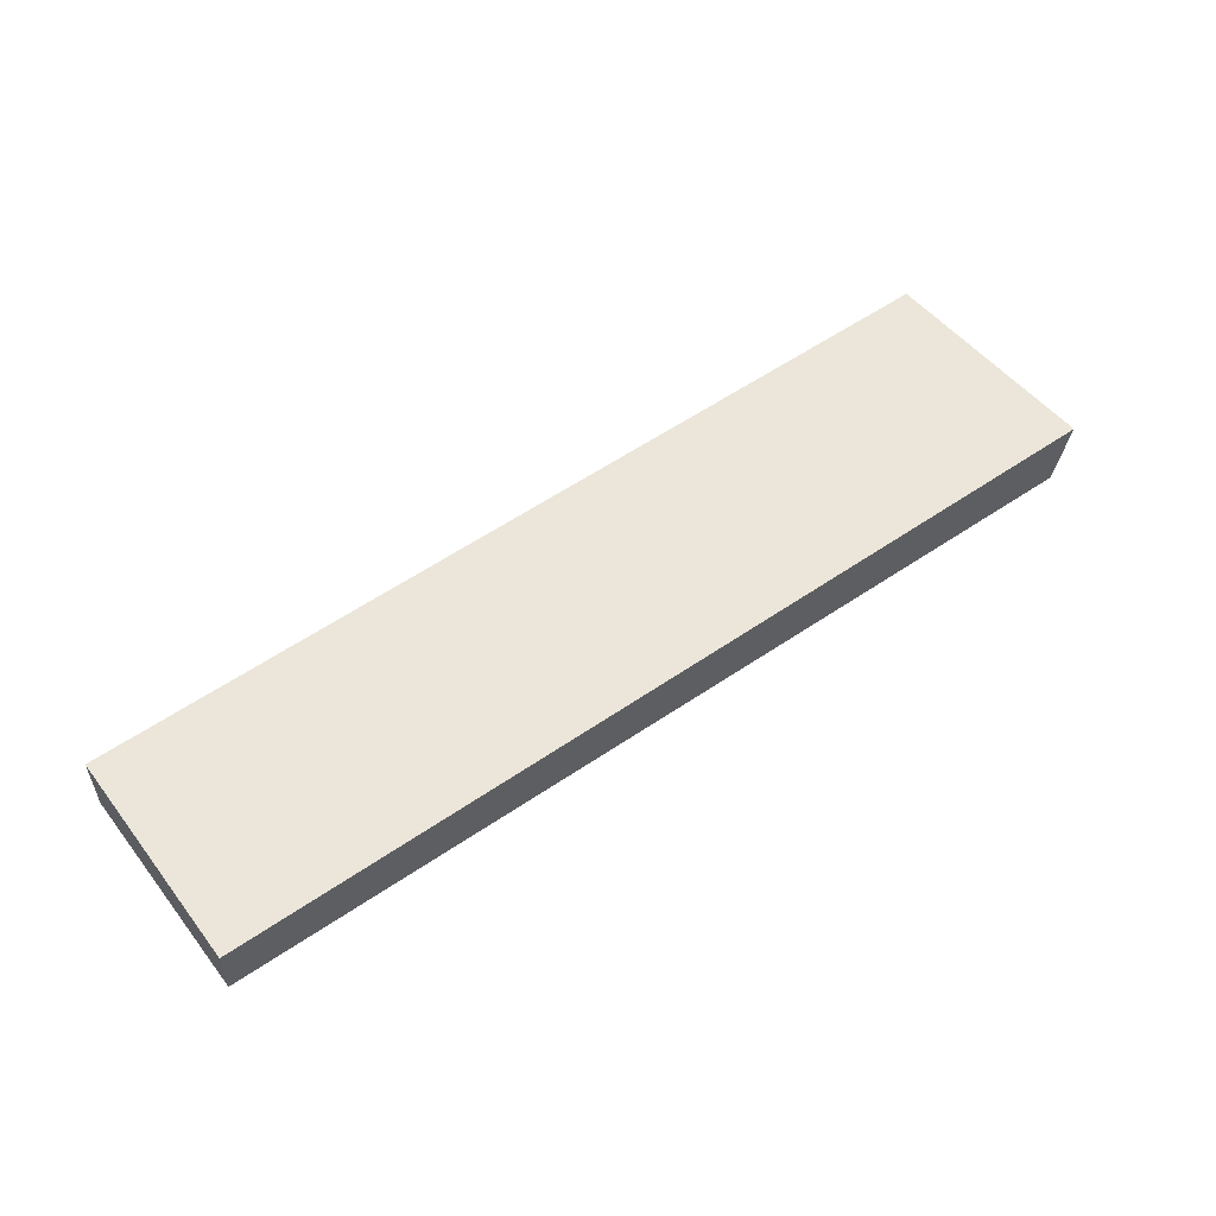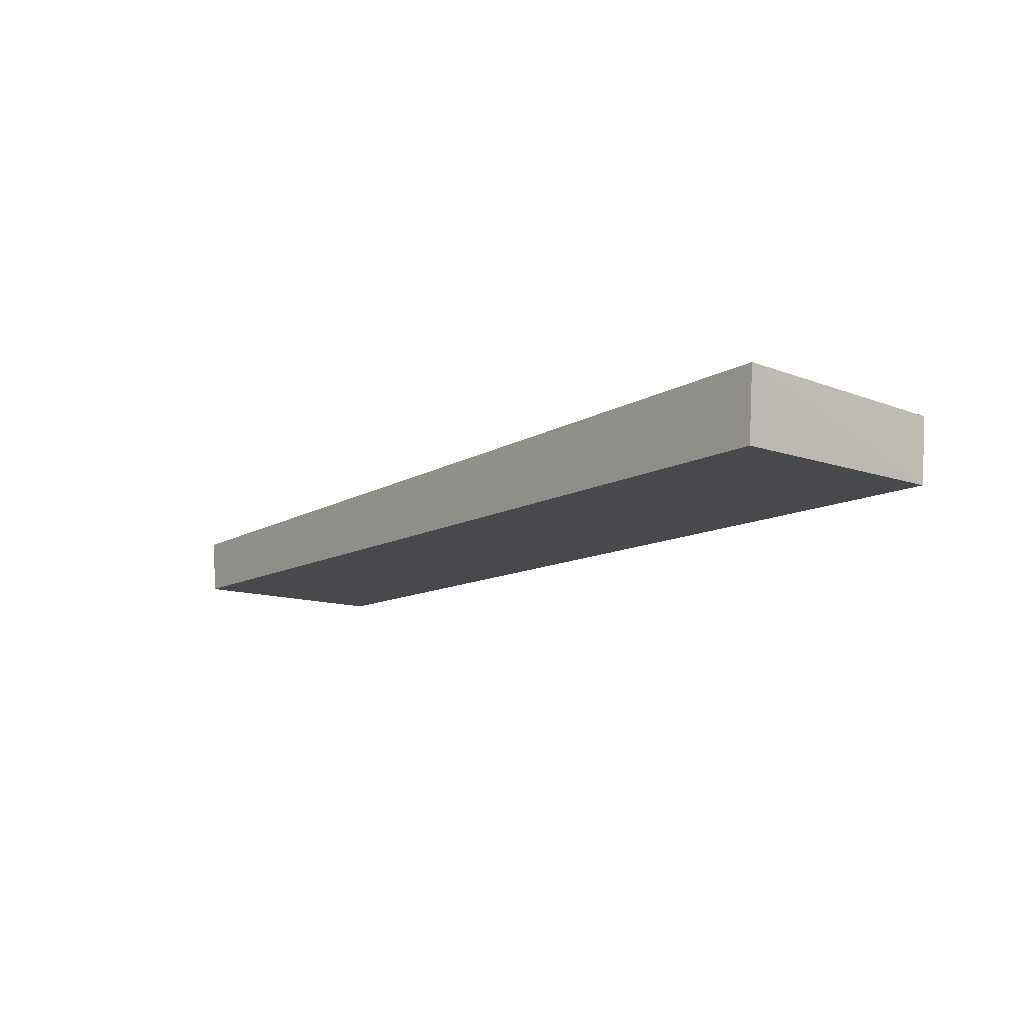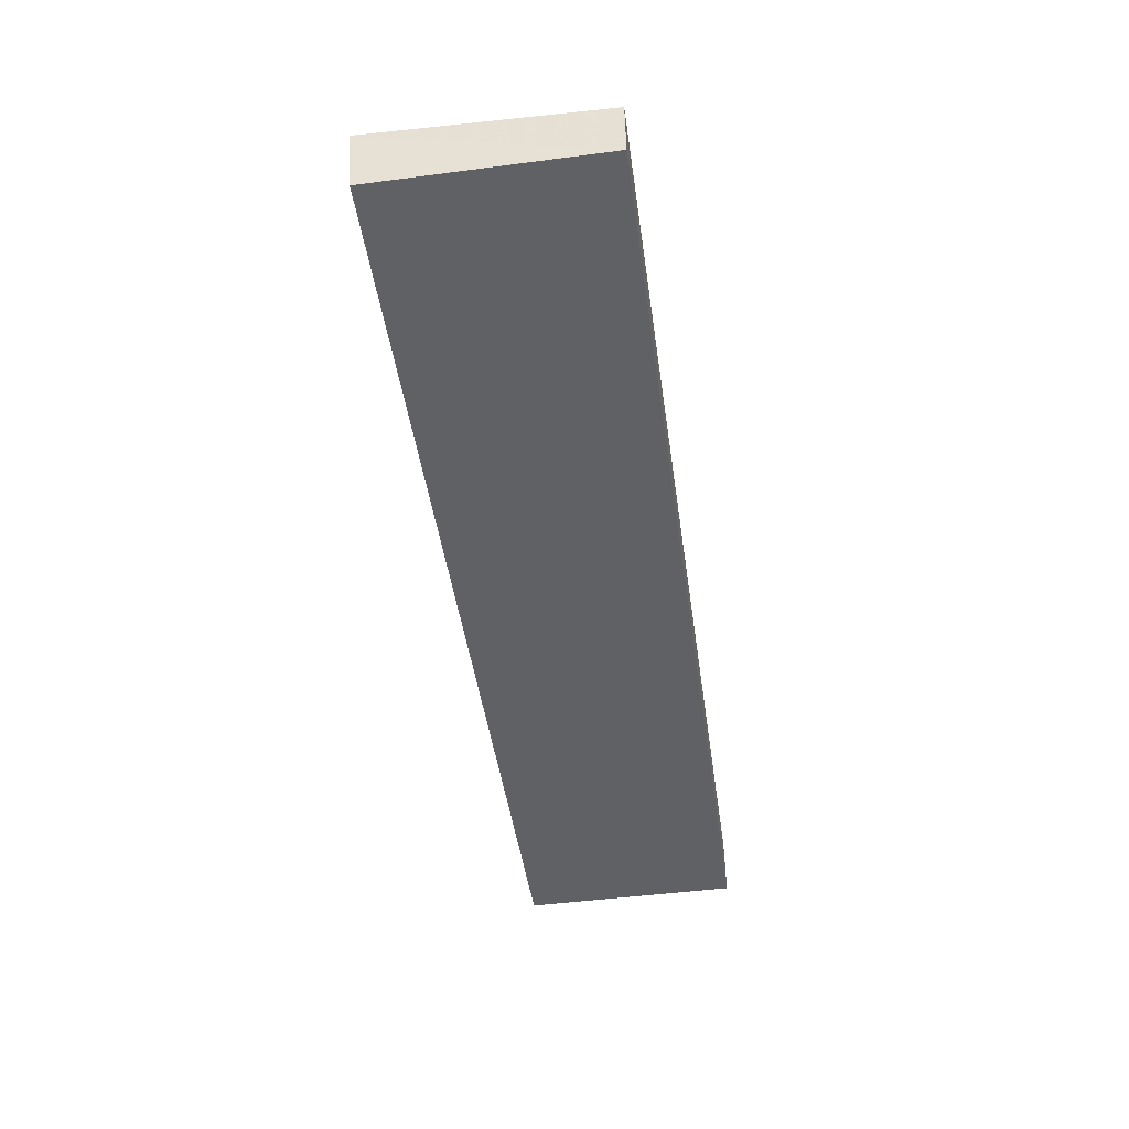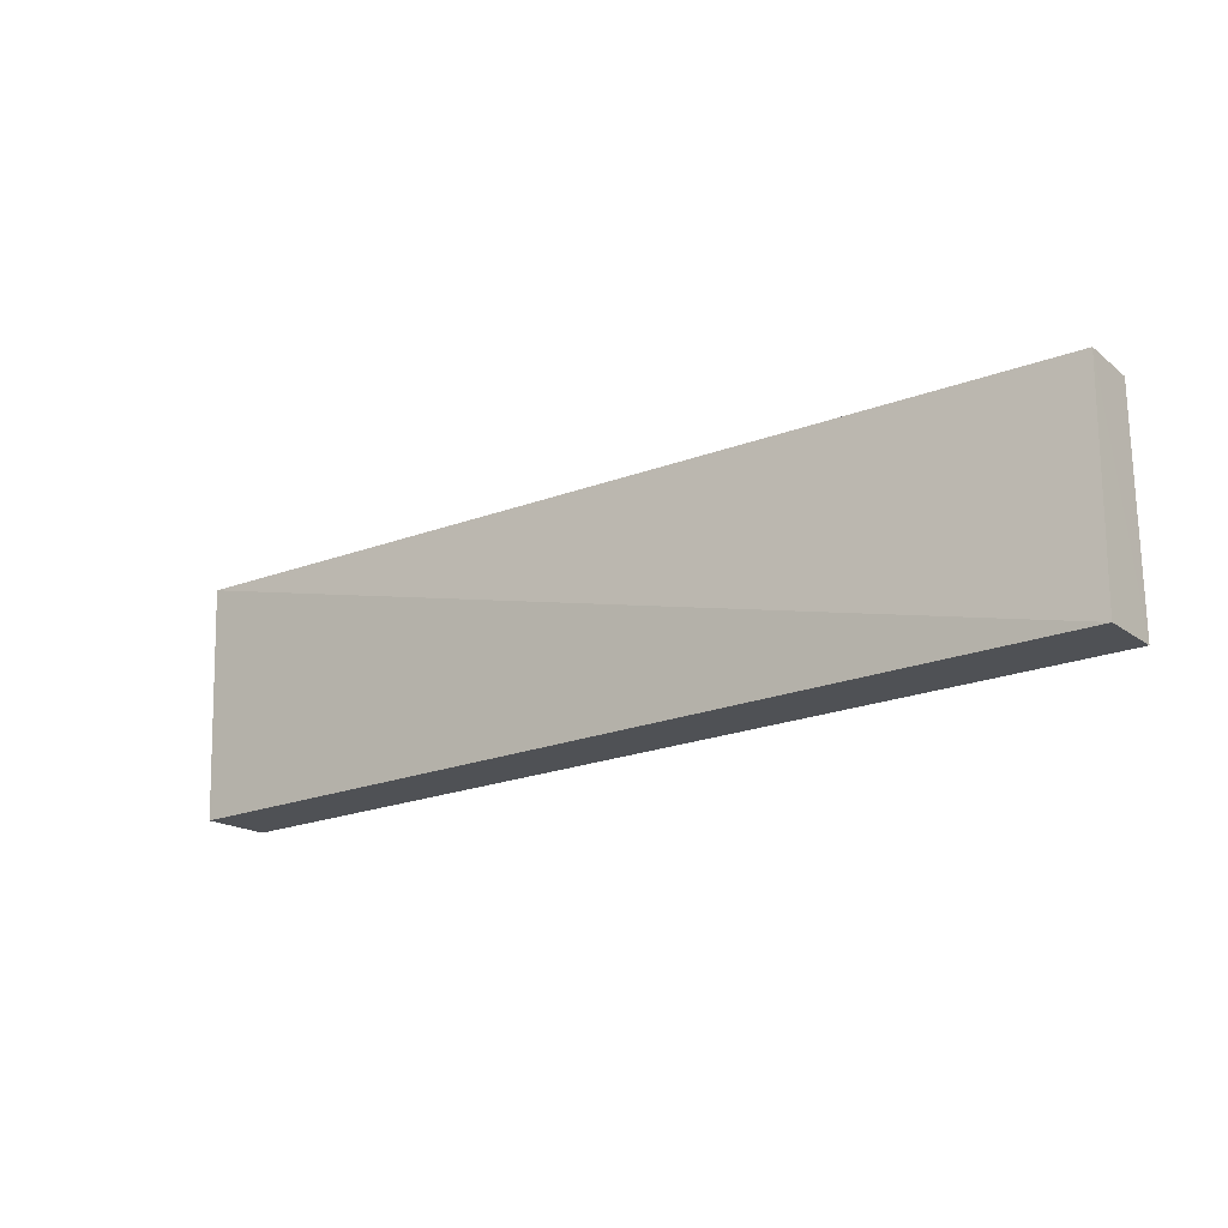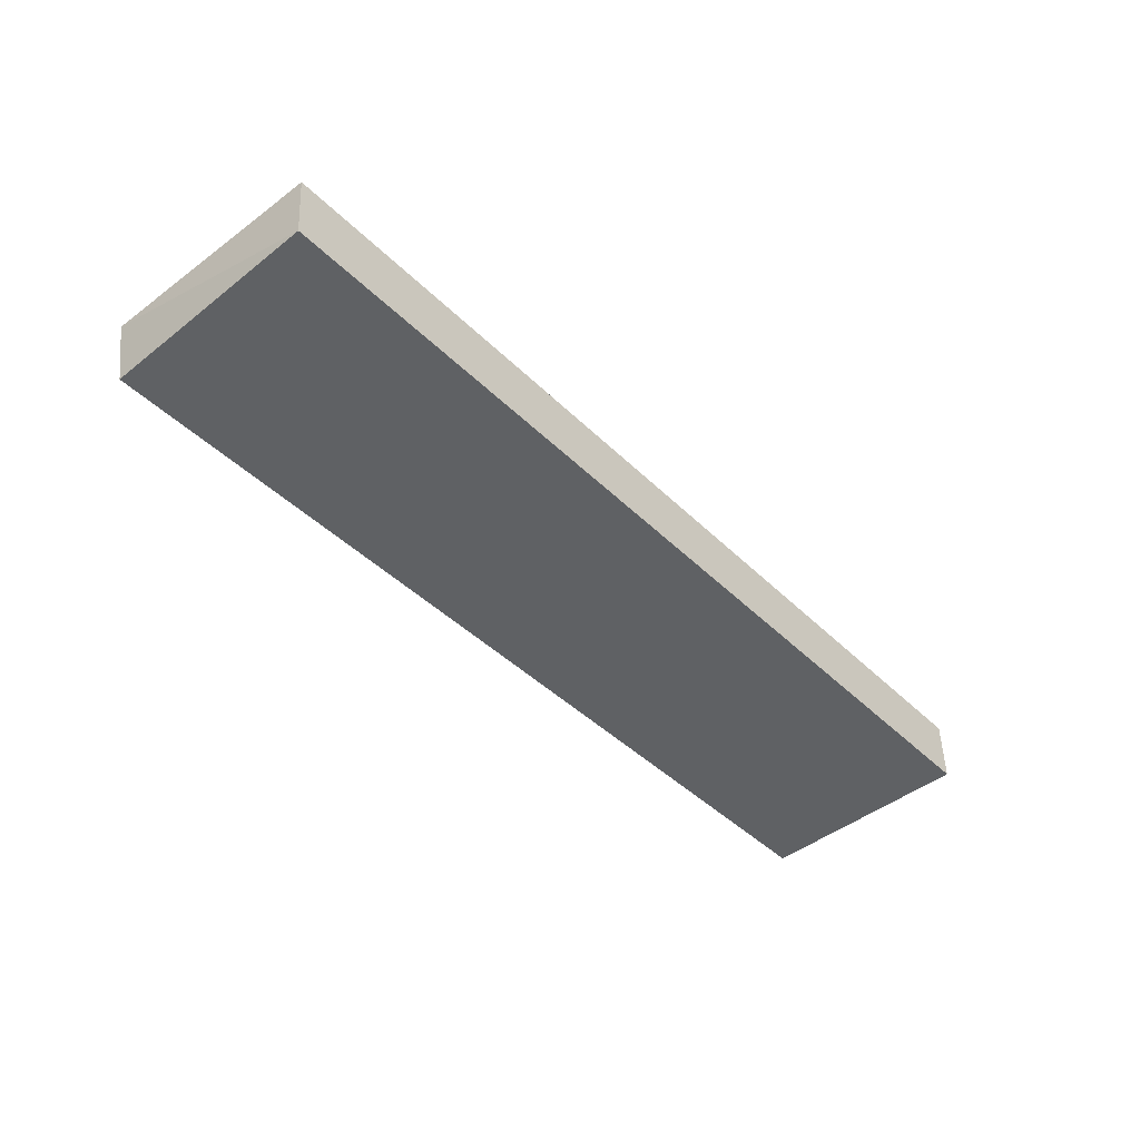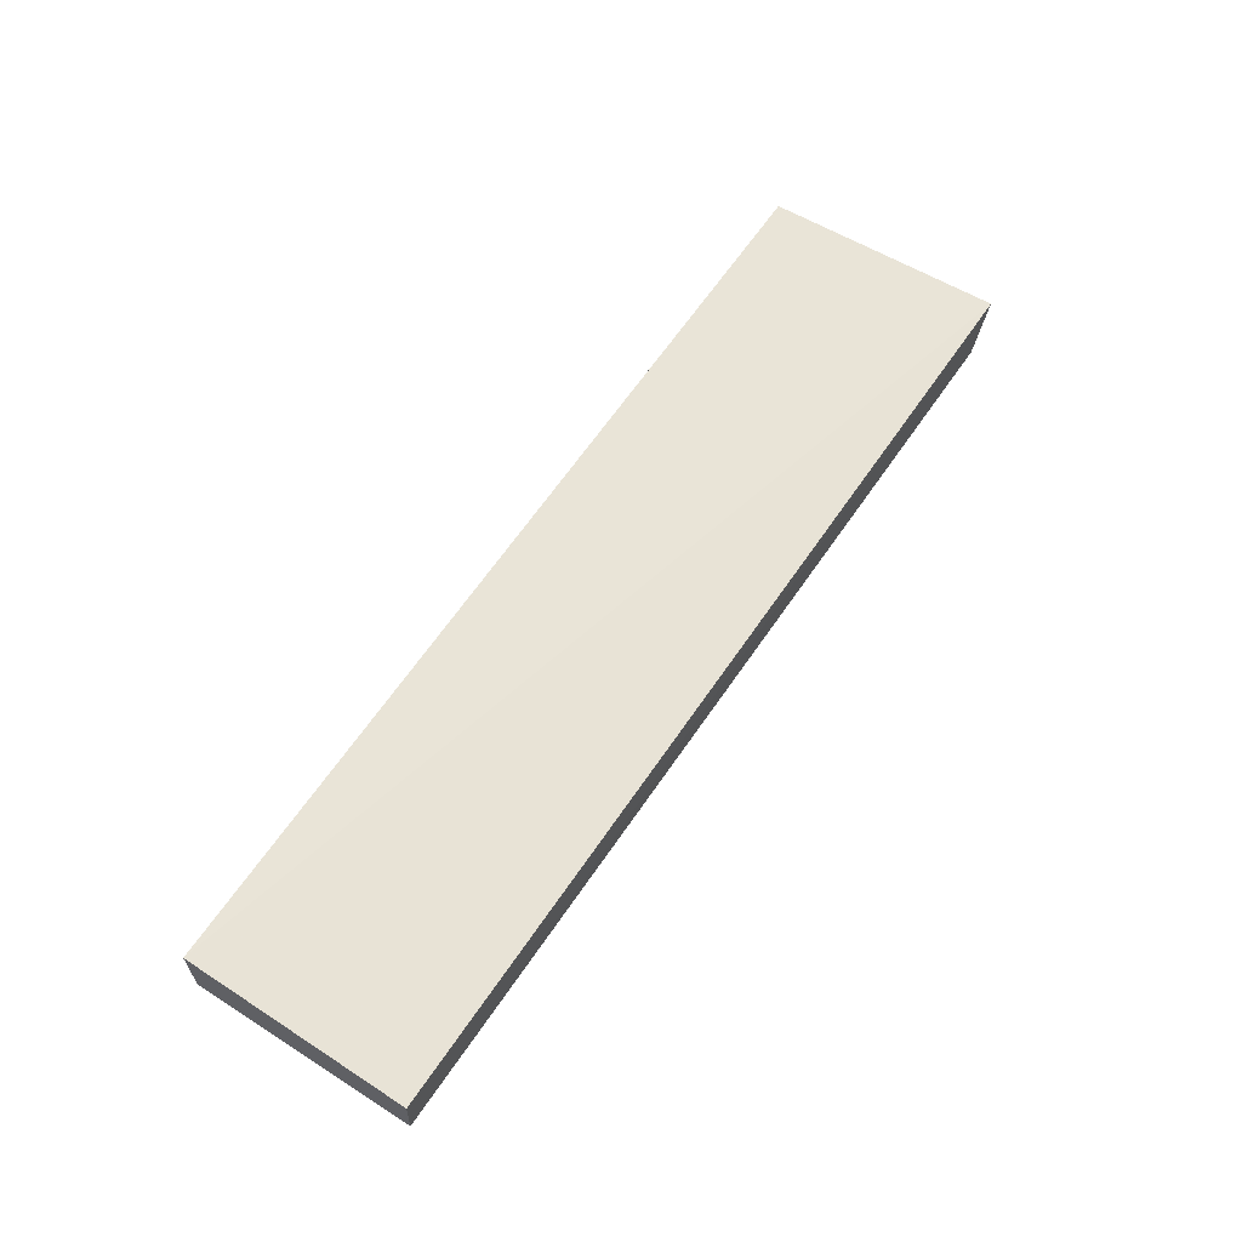
<metadata>
{"format":"obj","ext":"obj","renderer":"f3d","projection":"perspective","resolution":1024,"background":"white","views":[{"elev":54.1,"azim":-36.7,"up":"+Y"},{"elev":-12.1,"azim":51.1,"up":"+Y"},{"elev":-49.9,"azim":98.2,"up":"+Y"},{"elev":-20.0,"azim":-142.9,"up":"+Z"},{"elev":-45.8,"azim":132.1,"up":"+Y"},{"elev":61.2,"azim":-56.8,"up":"+Y"}]}
</metadata>
<code>
v 0.1434 -0.06447 0.05628
v 0.1419 -0.07503 0.0556
v 0.1428 -0.06542 0.02089
v 0.002339 -0.06547 0.02088
v 0.002388 -0.06655 0.05438
v 0.142 -0.07518 0.02092
v 0.00238 -0.07504 0.05402
v 0.002313 -0.07508 0.02091
f 1 3 4
f 5 1 4
f 6 1 2
f 6 3 1
f 7 2 1
f 7 1 5
f 7 6 2
f 8 7 5
f 8 5 4
f 8 6 7
f 8 4 3
f 8 3 6

</code>
